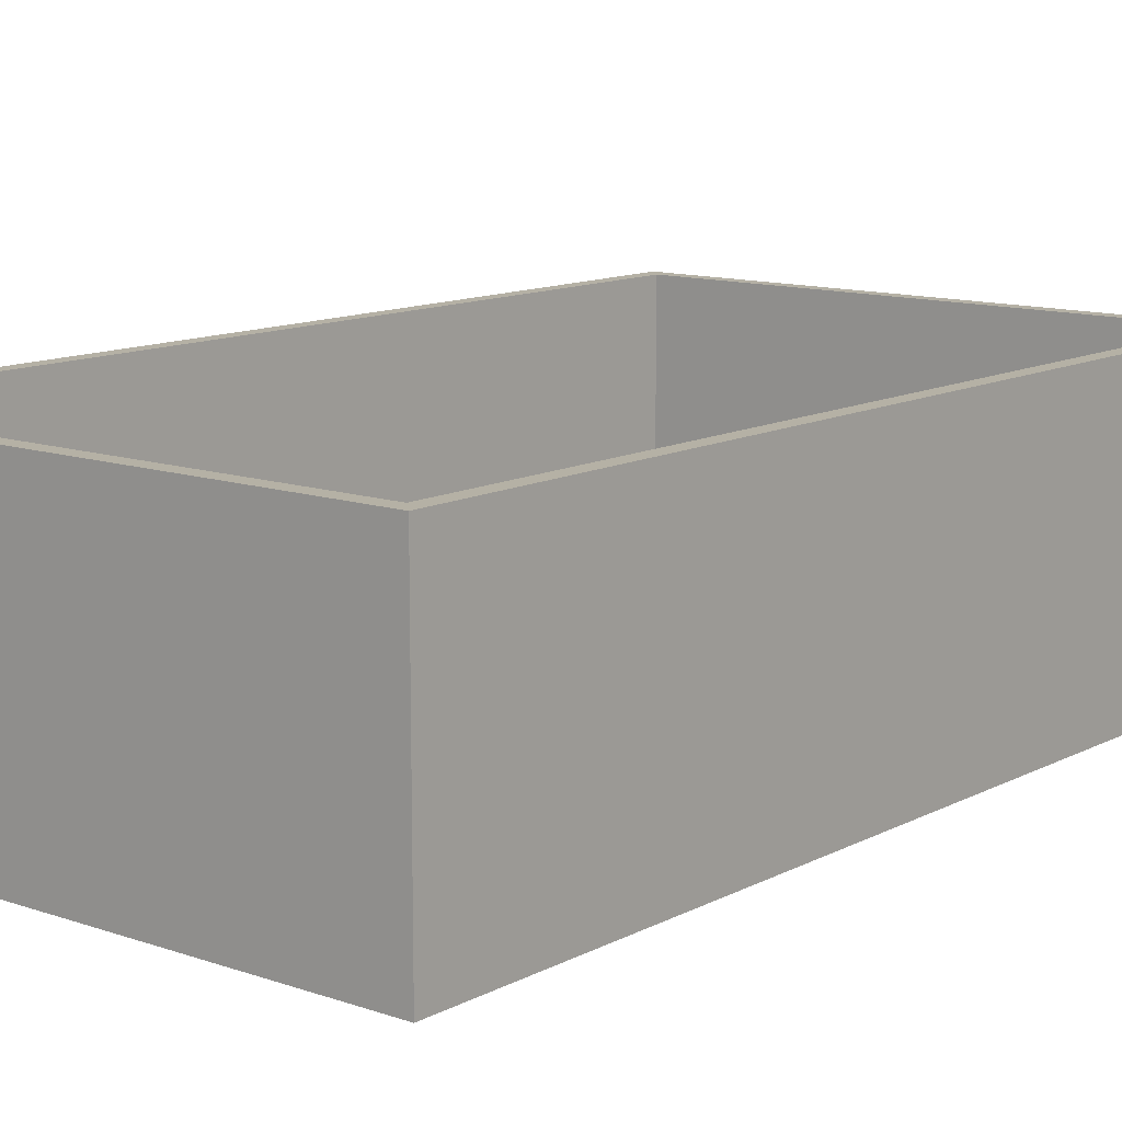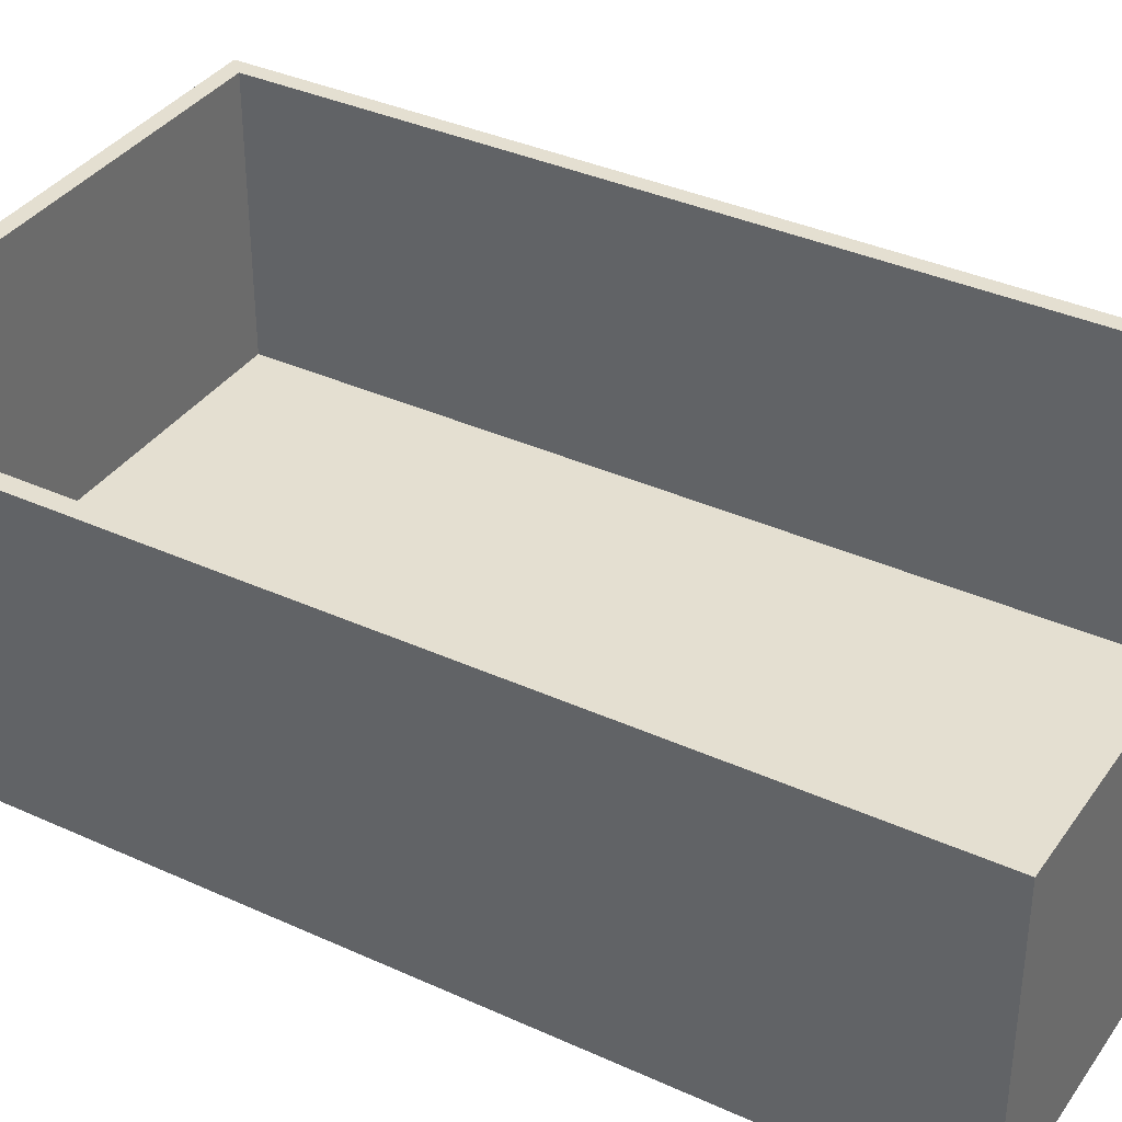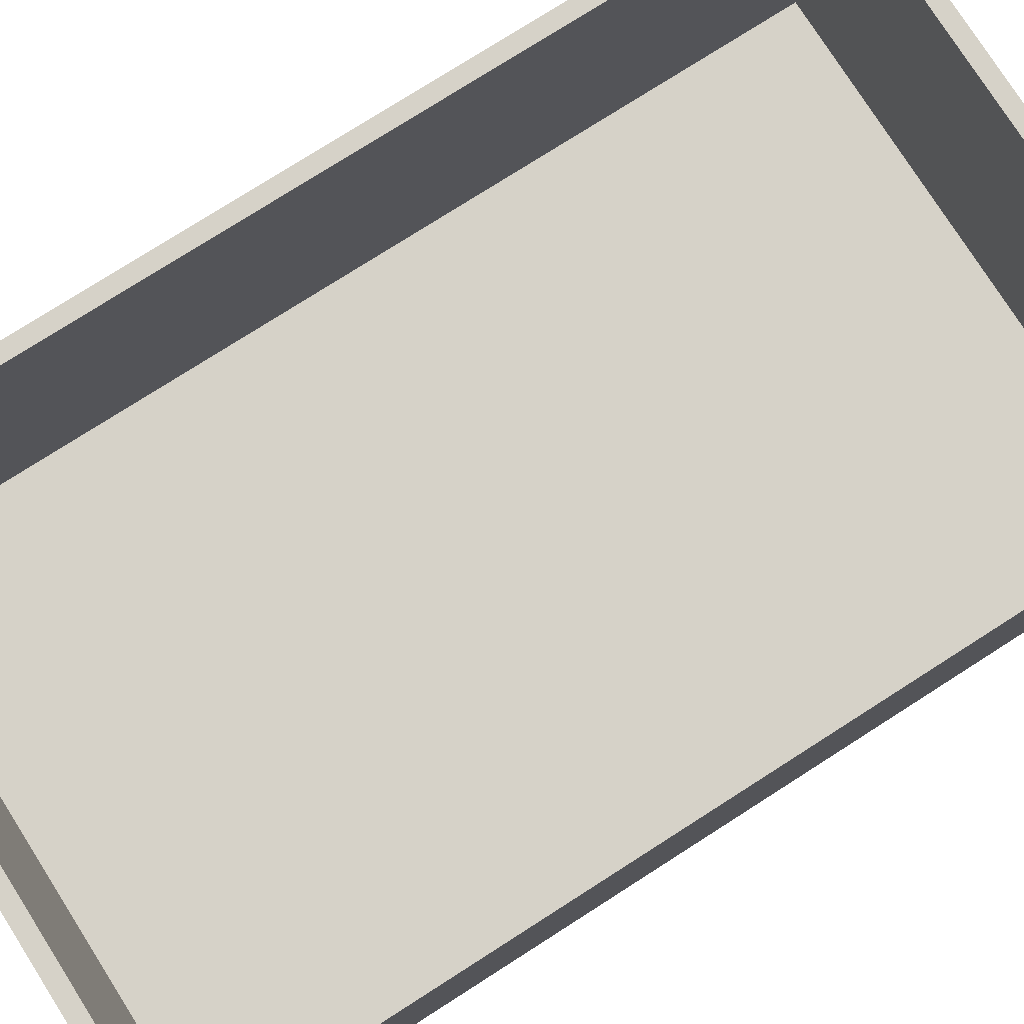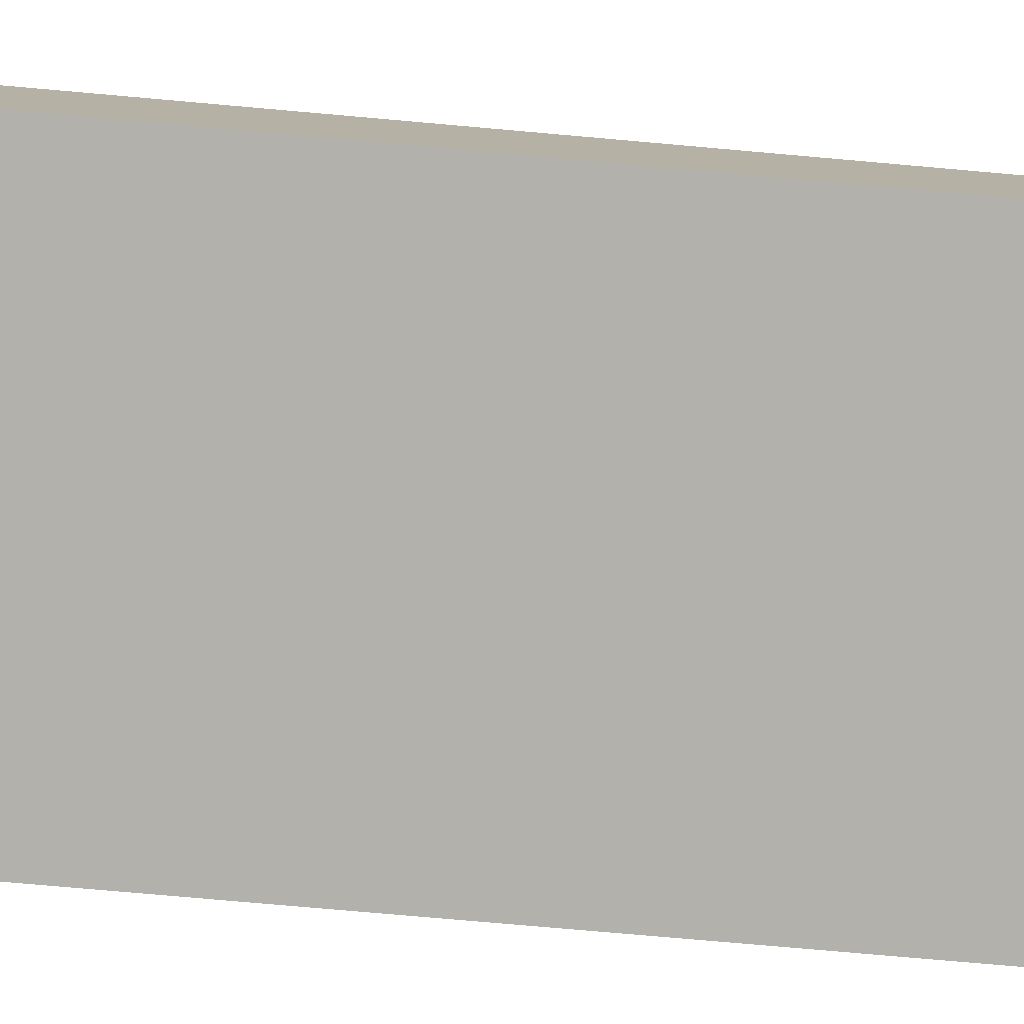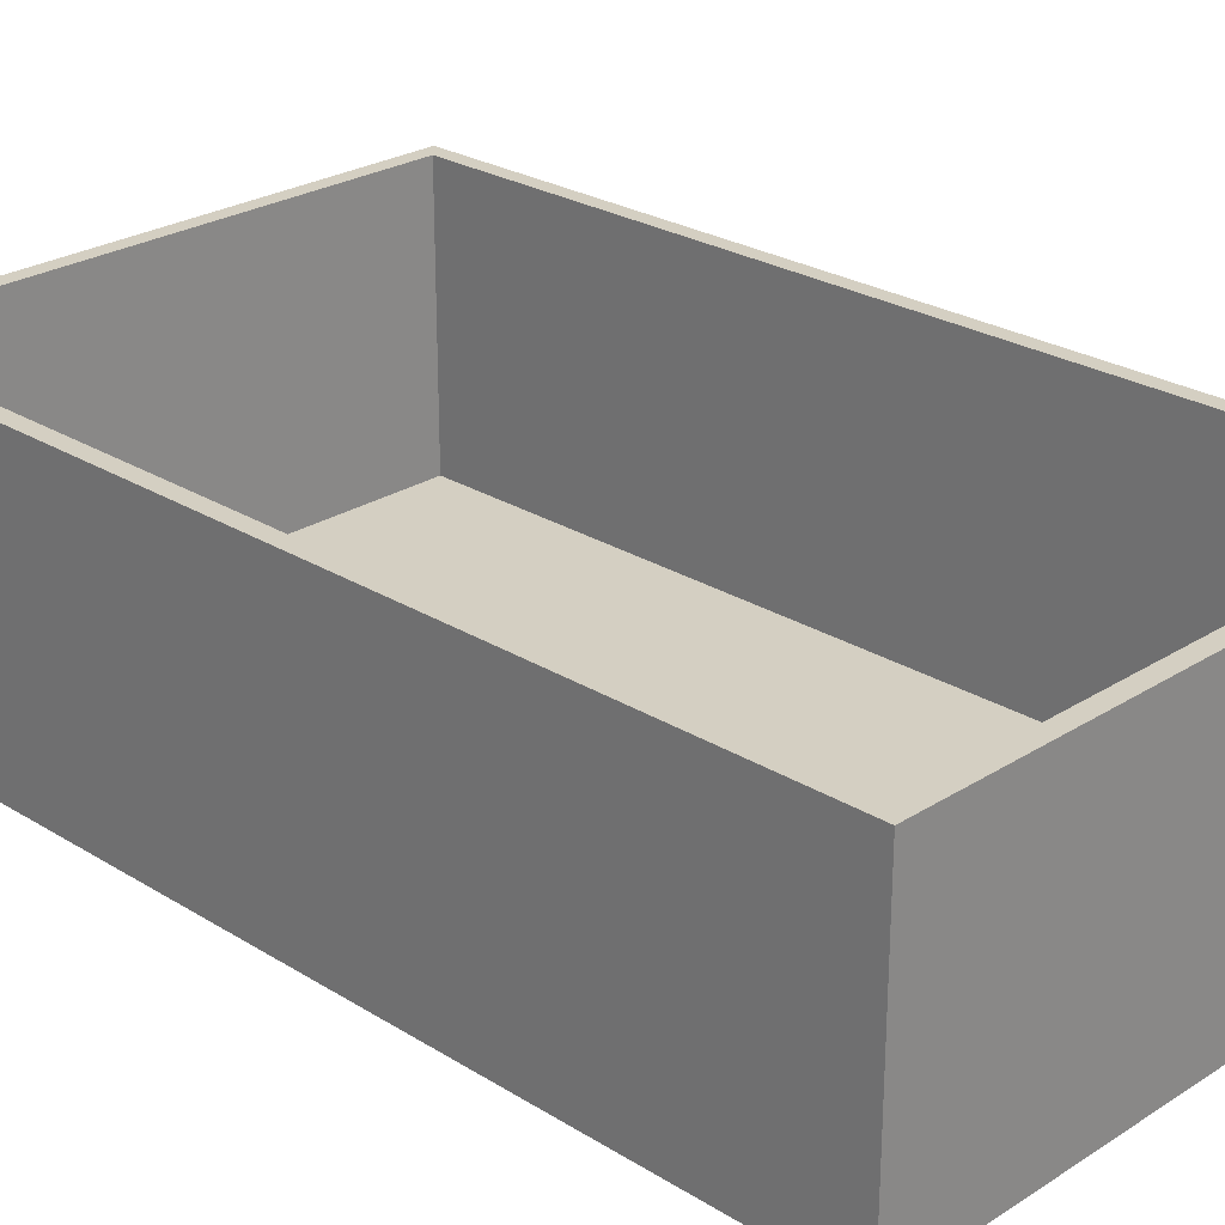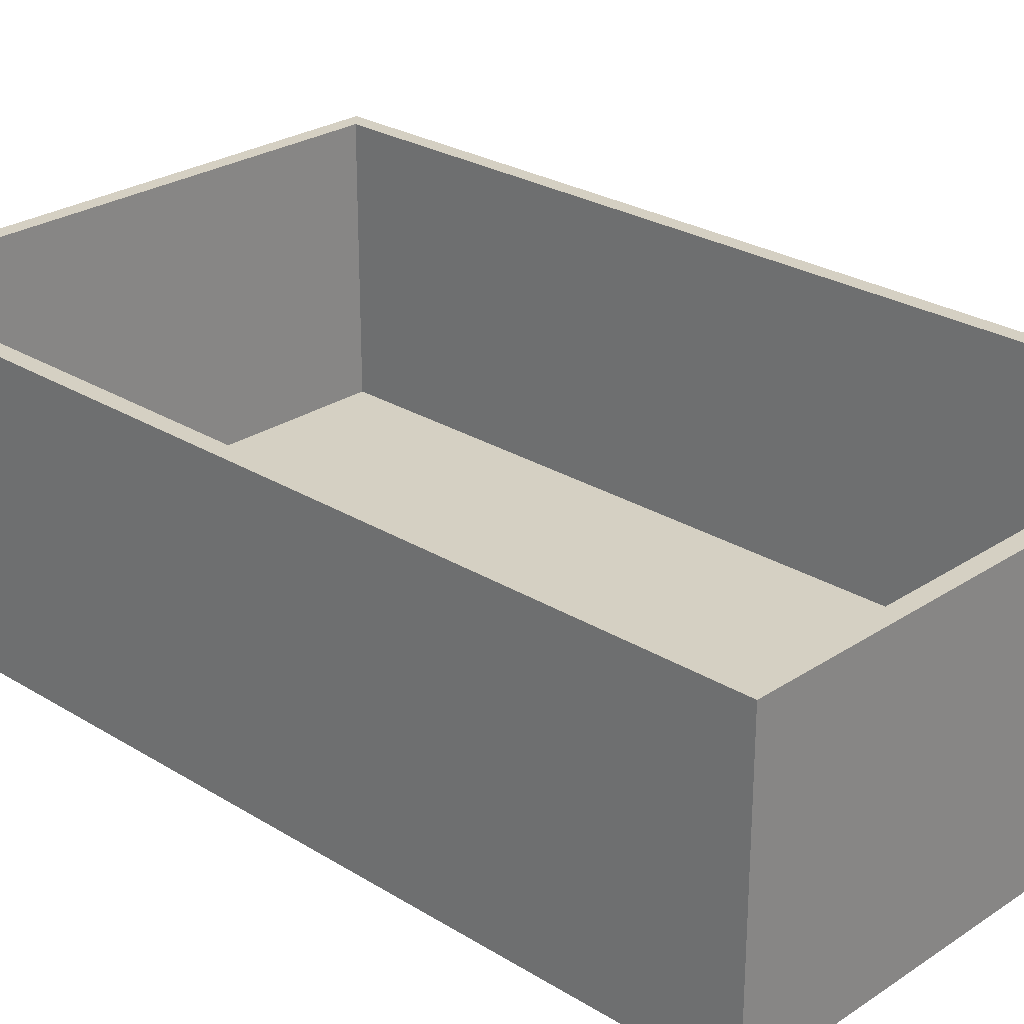
<metadata>
{"format":"obj","ext":"obj","renderer":"f3d","projection":"perspective","resolution":1024,"background":"white","views":[{"elev":11.9,"azim":-140.7,"up":"+Z"},{"elev":36.6,"azim":-59.4,"up":"+Z"},{"elev":77.8,"azim":57.5,"up":"+Z"},{"elev":-79.0,"azim":-95.0,"up":"+Z"},{"elev":25.7,"azim":-45.4,"up":"+Z"},{"elev":26.4,"azim":134.0,"up":"+Z"}]}
</metadata>
<code>
o Mesh_Cabinet
v -60 0 0
v -30 0 0
v -30 -5e-06 30
v -60 -5e-06 30
v -30 200 30
v -30 200 3.3e-05
v -60 200 3.3e-05
v -60 200 30
v -30 3.436 -26.36
v -30 50 -26.36
v -56.56 50 -26.36
v -56.56 3.436 -26.36
v 60 0 0
v 60 50 8e-06
v 60 50 30
v 60 -5e-06 30
v 30 5e-06 -30
v 30 50 -30
v 60 50 -30
v 60 5e-06 -30
v -60 50 8e-06
v -60 50 -30
v -60 5e-06 -30
v -30 3.436 30
v -56.56 3.436 30
v 56.56 50 30
v 56.56 3.436 30
v 30 200 30
v 30 196.6 30
v 56.56 196.6 30
v 60 200 30
v -60 150 30
v -56.56 150 30
v -56.56 196.6 30
v -30 3.436 1e-06
v -56.56 3.436 1e-06
v 56.56 50 8e-06
v 56.56 3.436 1e-06
v 30 196.6 3.2e-05
v 56.56 196.6 3.2e-05
v -56.56 150 2.4e-05
v -56.56 196.6 3.2e-05
v 56.56 196.6 -26.36
v 30 196.6 -26.36
v 30 150 -26.36
v 56.56 150 -26.36
v 60 200 -30
v 60 200 3.3e-05
v 60 150 2.4e-05
v 60 150 -30
v -60 200 -30
v -30 200 -30
v -30 150 -30
v -60 150 -30
v -60 150 2.4e-05
v 60 150 30
v 56.56 150 30
v -60 100 30
v -56.56 100 30
v 56.56 150 2.4e-05
v -56.56 100 1.6e-05
v 30 100 -26.36
v 56.56 100 -26.36
v 60 100 1.6e-05
v 60 100 -30
v -30 100 -30
v -60 100 -30
v -60 100 1.6e-05
v 56.56 100 30
v 60 100 30
v 56.56 100 1.6e-05
v -60 50 30
v -56.56 50 30
v -56.56 50 8e-06
v 30 50 -26.36
v 56.56 50 -26.36
v -30 50 -30
v 30 0 0
v 0 0 0
v 0 5e-06 -30
v 30 200 3.3e-05
v 0 200 3.3e-05
v 0 200 30
v 30 3.436 -26.36
v 0 50 -26.36
v 0 3.436 -26.36
v -30 5e-06 -30
v 0 50 -30
v 30 -5e-06 30
v 30 3.436 30
v 0 3.436 30
v 0 -5e-06 30
v -30 196.6 30
v 0 196.6 30
v 30 3.436 1e-06
v 0 3.436 1e-06
v -30 196.6 3.2e-05
v 0 196.6 3.2e-05
v -30 196.6 -26.36
v -30 150 -26.36
v 0 150 -26.36
v 0 196.6 -26.36
v 30 200 -30
v 30 150 -30
v 0 150 -30
v 0 200 -30
v -30 100 -26.36
v 0 100 -26.36
v 30 100 -30
v 0 100 -30
v -56.56 196.6 -26.36
v -56.56 150 -26.36
v -56.56 100 -26.36
v 56.56 3.436 -26.36
f 1 2 3
f 4 1 3
f 5 6 7
f 7 8 5
f 9 10 11
f 11 12 9
f 13 14 15
f 15 16 13
f 17 18 19
f 19 20 17
f 1 21 22
f 23 1 22
f 3 24 25
f 25 4 3
f 15 26 27
f 27 16 15
f 28 29 30
f 30 31 28
f 32 33 34
f 34 8 32
f 24 35 36
f 36 25 24
f 26 37 38
f 38 27 26
f 29 39 40
f 40 30 29
f 33 41 42
f 42 34 33
f 43 44 45
f 45 46 43
f 47 48 49
f 49 50 47
f 51 52 53
f 53 54 51
f 8 7 55
f 55 32 8
f 56 31 30
f 30 57 56
f 58 59 33
f 33 32 58
f 30 40 60
f 60 57 30
f 59 61 41
f 41 33 59
f 46 45 62
f 62 63 46
f 50 49 64
f 64 65 50
f 54 53 66
f 66 67 54
f 32 55 68
f 68 58 32
f 56 57 69
f 69 70 56
f 57 60 71
f 71 69 57
f 72 73 59
f 59 58 72
f 73 74 61
f 61 59 73
f 63 62 75
f 75 76 63
f 65 64 14
f 14 19 65
f 67 66 77
f 77 22 67
f 58 68 21
f 21 72 58
f 70 69 26
f 26 15 70
f 69 71 37
f 37 26 69
f 72 4 25
f 25 73 72
f 25 36 74
f 74 73 25
f 17 78 79
f 79 80 17
f 28 81 82
f 82 83 28
f 84 75 85
f 85 86 84
f 87 77 88
f 88 80 87
f 89 90 91
f 91 92 89
f 5 93 94
f 94 83 5
f 90 95 96
f 96 91 90
f 93 97 98
f 98 94 93
f 99 100 101
f 101 102 99
f 103 104 105
f 105 106 103
f 100 107 108
f 108 101 100
f 104 109 110
f 110 105 104
f 107 10 85
f 85 108 107
f 109 18 88
f 88 110 109
f 80 79 2
f 2 87 80
f 83 82 6
f 6 5 83
f 86 85 10
f 10 9 86
f 92 91 24
f 24 3 92
f 91 96 35
f 35 24 91
f 106 105 53
f 53 52 106
f 105 110 66
f 66 53 105
f 110 88 77
f 77 66 110
f 23 22 77
f 77 87 23
f 5 8 34
f 34 93 5
f 34 42 97
f 97 93 34
f 111 112 100
f 100 99 111
f 112 113 107
f 107 100 112
f 113 11 10
f 10 107 113
f 80 88 18
f 18 17 80
f 83 94 29
f 29 28 83
f 94 98 39
f 39 29 94
f 102 101 45
f 45 44 102
f 101 108 62
f 62 45 101
f 108 85 75
f 75 62 108
f 20 13 78
f 78 17 20
f 31 48 81
f 81 28 31
f 114 76 75
f 75 84 114
f 89 16 27
f 27 90 89
f 27 38 95
f 95 90 27
f 47 50 104
f 104 103 47
f 50 65 109
f 109 104 50
f 65 19 18
f 18 109 65
f 23 87 2
f 2 1 23
f 52 51 7
f 7 6 52
f 20 19 14
f 14 13 20
f 4 72 21
f 21 1 4
f 9 12 36
f 36 35 9
f 76 114 38
f 38 37 76
f 44 43 40
f 40 39 44
f 112 111 42
f 42 41 112
f 31 56 49
f 49 48 31
f 51 54 55
f 55 7 51
f 43 46 60
f 60 40 43
f 113 112 41
f 41 61 113
f 56 70 64
f 64 49 56
f 54 67 68
f 68 55 54
f 46 63 71
f 71 60 46
f 11 113 61
f 61 74 11
f 70 15 14
f 14 64 70
f 67 22 21
f 21 68 67
f 63 76 37
f 37 71 63
f 12 11 74
f 74 36 12
f 89 92 79
f 79 78 89
f 103 106 82
f 82 81 103
f 84 86 96
f 96 95 84
f 99 102 98
f 98 97 99
f 92 3 2
f 2 79 92
f 106 52 6
f 6 82 106
f 86 9 35
f 35 96 86
f 111 99 97
f 97 42 111
f 102 44 39
f 39 98 102
f 16 89 78
f 78 13 16
f 47 103 81
f 81 48 47
f 114 84 95
f 95 38 114

</code>
